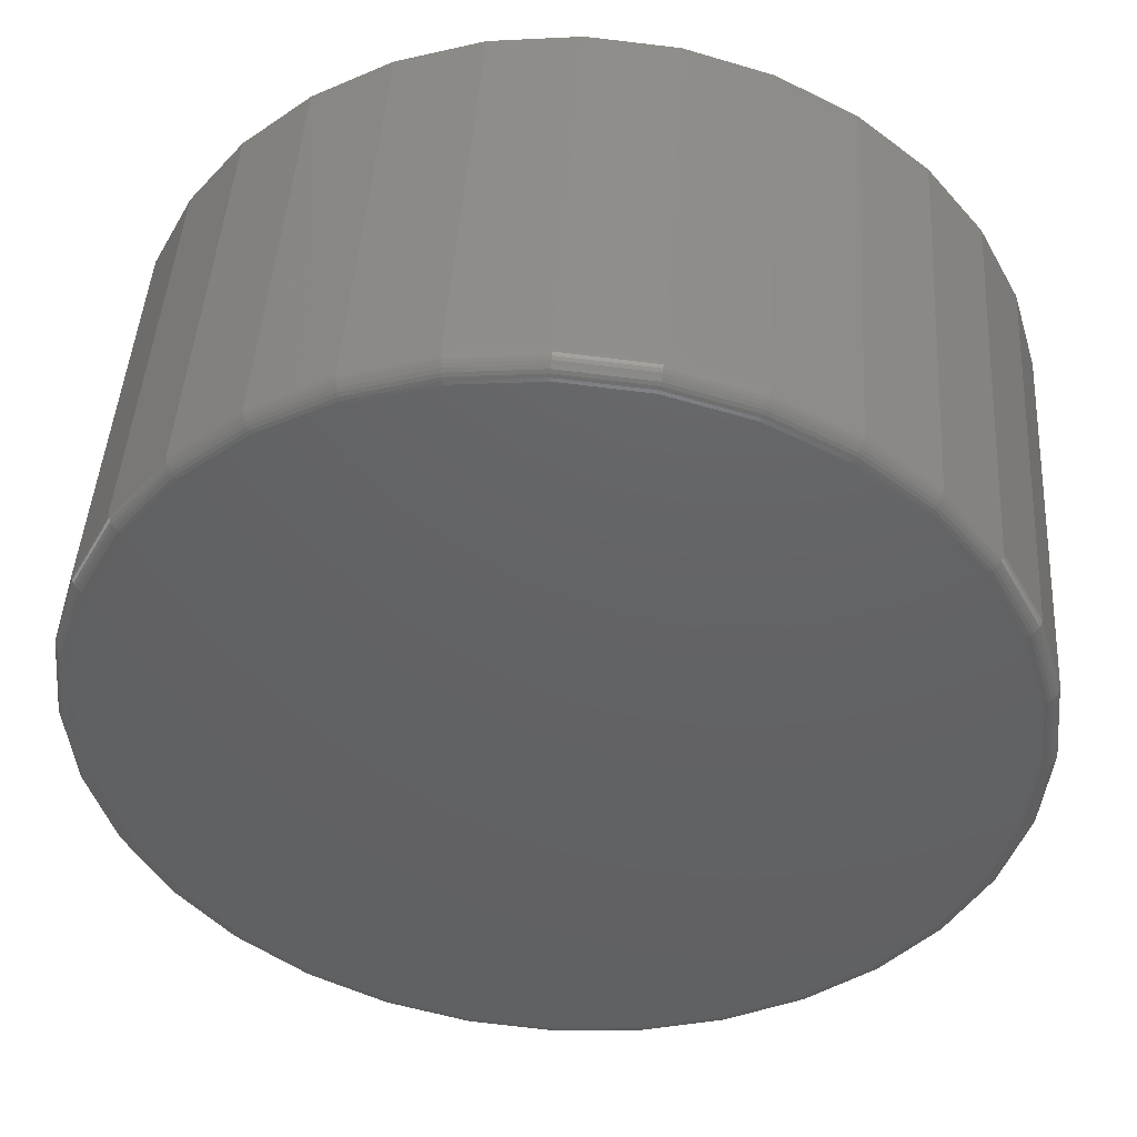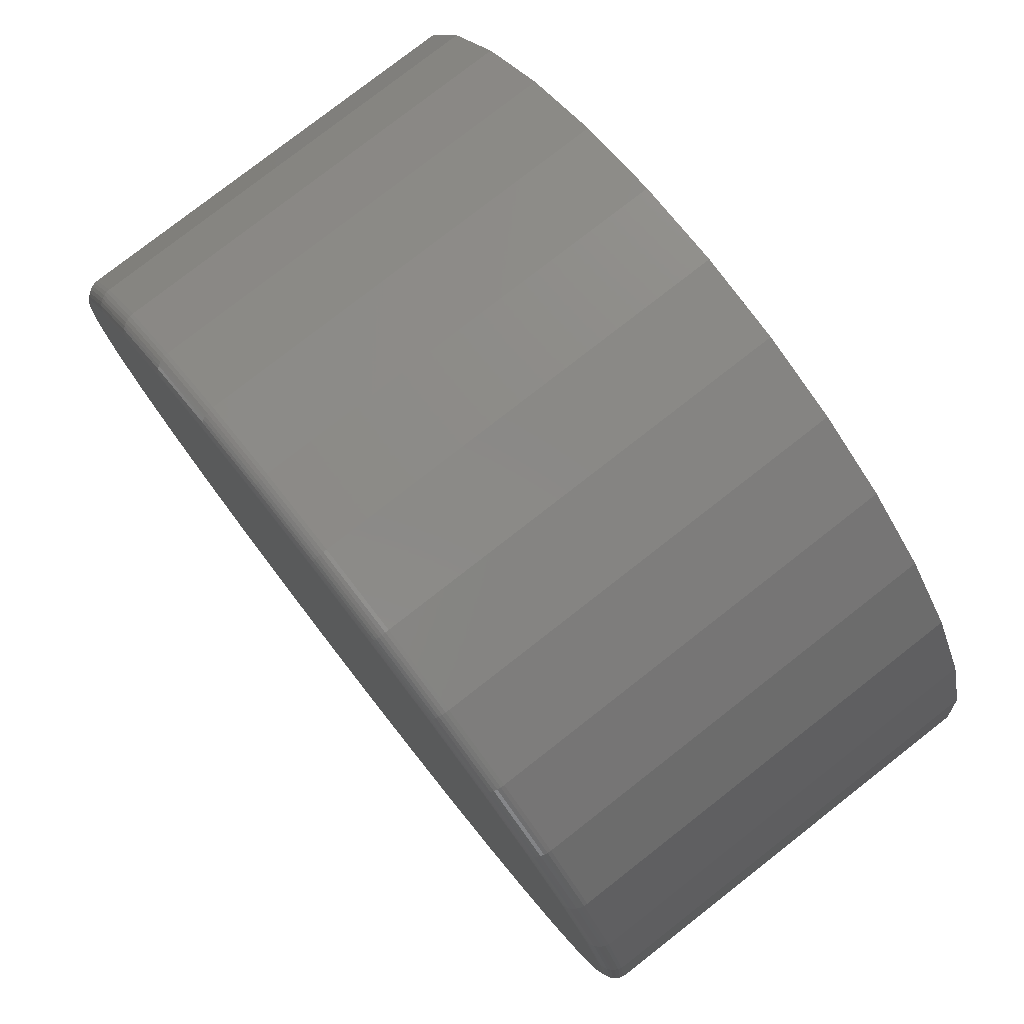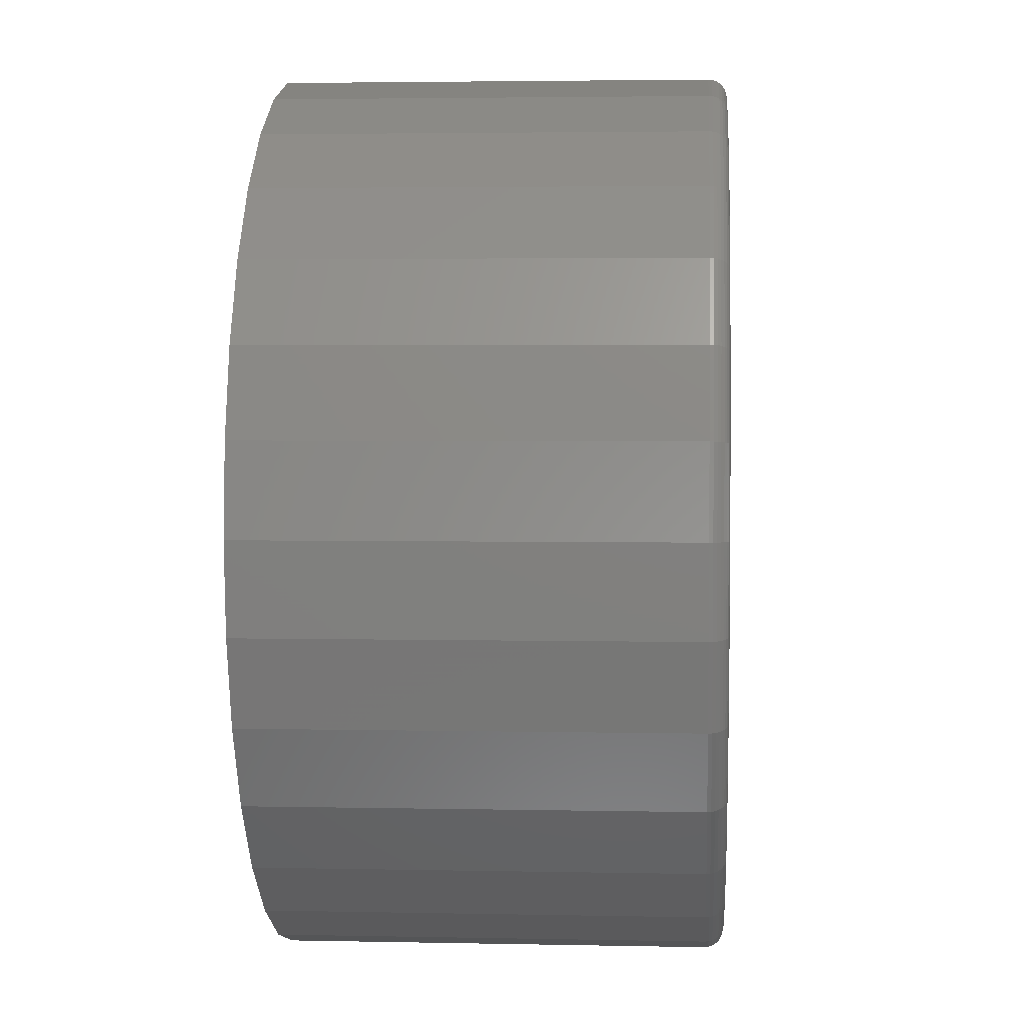
<metadata>
{"format":"stl","ext":"stl","renderer":"f3d","projection":"perspective","resolution":1024,"background":"white","views":[{"elev":45.2,"azim":3.6,"up":"+Y"},{"elev":78.4,"azim":52.0,"up":"+Y"},{"elev":3.3,"azim":-85.9,"up":"+Y"}]}
</metadata>
<code>
# stl→obj: 320 verts, 636 faces
v -0.02952 0.1821 0.1875
v 0.04136 0.1821 0.1875
v 0.005921 0.1856 0.1875
v -0.0636 0.1718 0.1875
v 0.07544 0.1718 0.1875
v 0.07544 -0.1639 0.1875
v -0.02952 -0.1742 0.1875
v 0.04136 -0.1742 0.1875
v 0.005921 -0.1777 0.1875
v 0.1068 0.155 0.1875
v -0.095 0.155 0.1875
v 0.1344 0.1324 0.1875
v -0.1225 0.1324 0.1875
v 0.157 0.1049 0.1875
v -0.1451 0.1049 0.1875
v 0.1738 0.07347 0.1875
v -0.1619 0.07347 0.1875
v 0.1841 0.03939 0.1875
v -0.1722 0.03939 0.1875
v 0.1876 0.003947 0.1875
v -0.1757 0.003947 0.1875
v 0.1841 -0.03149 0.1875
v -0.1722 -0.03149 0.1875
v 0.1738 -0.06557 0.1875
v -0.1619 -0.06557 0.1875
v 0.157 -0.09698 0.1875
v -0.1451 -0.09698 0.1875
v 0.1344 -0.1245 0.1875
v -0.1225 -0.1245 0.1875
v 0.1068 -0.1471 0.1875
v -0.095 -0.1471 0.1875
v -0.0636 -0.1639 0.1875
v 0.1954 0.003947 0
v 0.1954 0.003947 0.1797
v 0.1918 -0.03302 0
v 0.1918 -0.03302 0.1797
v 0.181 -0.06856 0
v 0.181 -0.06856 0.1797
v 0.1635 -0.1013 0
v 0.1635 -0.1013 0.1797
v 0.1399 -0.13 0
v 0.1399 -0.13 0.1797
v 0.1112 -0.1536 0
v 0.1112 -0.1536 0.1797
v 0.07843 -0.1711 0
v 0.07843 -0.1711 0.1797
v 0.04289 -0.1819 0
v 0.04289 -0.1819 0.1797
v 0.005921 -0.1855 0
v 0.005921 -0.1855 0.1797
v -0.03104 -0.1819 0
v -0.03104 -0.1819 0.1797
v -0.06659 -0.1711 0
v -0.06659 -0.1711 0.1797
v -0.09934 -0.1536 0
v -0.09934 -0.1536 0.1797
v -0.1281 -0.13 0
v -0.1281 -0.13 0.1797
v -0.1516 -0.1013 0
v -0.1516 -0.1013 0.1797
v -0.1691 -0.06856 0
v -0.1691 -0.06856 0.1797
v -0.1799 -0.03302 0
v -0.1799 -0.03302 0.1797
v -0.1836 0.003947 0
v -0.1836 0.003947 0.1797
v -0.1799 0.04091 0
v -0.1799 0.04091 0.1797
v -0.1691 0.07646 0
v -0.1691 0.07646 0.1797
v -0.1516 0.1092 0
v -0.1516 0.1092 0.1797
v -0.1281 0.1379 0
v -0.1281 0.1379 0.1797
v -0.09934 0.1615 0
v -0.09934 0.1615 0.1797
v -0.06659 0.179 0
v -0.06659 0.179 0.1797
v -0.03104 0.1898 0
v -0.03104 0.1898 0.1797
v 0.005921 0.1934 0
v 0.005921 0.1934 0.1797
v 0.04289 0.1898 0
v 0.04289 0.1898 0.1797
v 0.07843 0.179 0
v 0.07843 0.179 0.1797
v 0.1112 0.1615 0
v 0.1112 0.1615 0.1797
v 0.1399 0.1379 0
v 0.1399 0.1379 0.1797
v 0.1635 0.1092 0
v 0.1635 0.1092 0.1797
v 0.181 0.07646 0
v 0.181 0.07646 0.1797
v 0.1918 0.04091 0
v 0.1918 0.04091 0.1797
v -0.1773 0.003947 0.1873
v -0.1737 0.03969 0.1873
v -0.1787 0.003947 0.1869
v -0.1752 0.03997 0.1869
v -0.1801 0.003947 0.1862
v -0.1765 0.04023 0.1862
v -0.1813 0.003947 0.1852
v -0.1777 0.04047 0.1852
v -0.1822 0.003947 0.184
v -0.1786 0.04065 0.184
v -0.183 0.003947 0.1827
v -0.1793 0.0408 0.1827
v -0.1834 0.003947 0.1812
v -0.1798 0.04088 0.1812
v 0.1856 0.03969 0.1873
v 0.1891 0.003947 0.1873
v 0.187 0.03997 0.1869
v 0.1906 0.003947 0.1869
v 0.1883 0.04023 0.1862
v 0.1919 0.003947 0.1862
v 0.1895 0.04047 0.1852
v 0.1931 0.003947 0.1852
v 0.1905 0.04065 0.184
v 0.1941 0.003947 0.184
v 0.1912 0.0408 0.1827
v 0.1948 0.003947 0.1827
v 0.1916 0.04088 0.1812
v 0.1952 0.003947 0.1812
v 0.1752 0.07405 0.1873
v 0.1765 0.07461 0.1869
v 0.1778 0.07513 0.1862
v 0.1789 0.07558 0.1852
v 0.1798 0.07595 0.184
v 0.1804 0.07623 0.1827
v 0.1808 0.0764 0.1812
v 0.1582 0.1057 0.1873
v 0.1595 0.1065 0.1869
v 0.1606 0.1073 0.1862
v 0.1616 0.1079 0.1852
v 0.1624 0.1085 0.184
v 0.163 0.1089 0.1827
v 0.1633 0.1091 0.1812
v 0.1355 0.1335 0.1873
v 0.1365 0.1345 0.1869
v 0.1374 0.1355 0.1862
v 0.1383 0.1363 0.1852
v 0.139 0.137 0.184
v 0.1395 0.1375 0.1827
v 0.1398 0.1378 0.1812
v 0.1077 0.1563 0.1873
v 0.1085 0.1575 0.1869
v 0.1093 0.1586 0.1862
v 0.1099 0.1596 0.1852
v 0.1105 0.1604 0.184
v 0.1109 0.161 0.1827
v 0.1111 0.1614 0.1812
v 0.07602 0.1732 0.1873
v 0.07658 0.1745 0.1869
v 0.0771 0.1758 0.1862
v 0.07755 0.1769 0.1852
v 0.07793 0.1778 0.184
v 0.0782 0.1784 0.1827
v 0.07837 0.1789 0.1812
v 0.04166 0.1836 0.1873
v 0.04194 0.1851 0.1869
v 0.04221 0.1864 0.1862
v 0.04244 0.1875 0.1852
v 0.04263 0.1885 0.184
v 0.04277 0.1892 0.1827
v 0.04286 0.1896 0.1812
v 0.005921 0.1871 0.1873
v 0.005921 0.1886 0.1869
v 0.005921 0.1899 0.1862
v 0.005921 0.1911 0.1852
v 0.005921 0.1921 0.184
v 0.005921 0.1928 0.1827
v 0.005921 0.1933 0.1812
v -0.02982 0.1836 0.1873
v -0.0301 0.1851 0.1869
v -0.03037 0.1864 0.1862
v -0.0306 0.1875 0.1852
v -0.03079 0.1885 0.184
v -0.03093 0.1892 0.1827
v -0.03101 0.1896 0.1812
v -0.06418 0.1732 0.1873
v -0.06474 0.1745 0.1869
v -0.06526 0.1758 0.1862
v -0.06571 0.1769 0.1852
v -0.06608 0.1778 0.184
v -0.06636 0.1784 0.1827
v -0.06653 0.1789 0.1812
v -0.09585 0.1563 0.1873
v -0.09667 0.1575 0.1869
v -0.09742 0.1586 0.1862
v -0.09807 0.1596 0.1852
v -0.09861 0.1604 0.184
v -0.09901 0.161 0.1827
v -0.09926 0.1614 0.1812
v -0.1236 0.1335 0.1873
v -0.1246 0.1345 0.1869
v -0.1256 0.1355 0.1862
v -0.1264 0.1363 0.1852
v -0.1271 0.137 0.184
v -0.1276 0.1375 0.1827
v -0.128 0.1378 0.1812
v -0.1464 0.1057 0.1873
v -0.1476 0.1065 0.1869
v -0.1487 0.1073 0.1862
v -0.1497 0.1079 0.1852
v -0.1505 0.1085 0.184
v -0.1511 0.1089 0.1827
v -0.1515 0.1091 0.1812
v -0.1633 0.07405 0.1873
v -0.1647 0.07461 0.1869
v -0.1659 0.07513 0.1862
v -0.167 0.07558 0.1852
v -0.1679 0.07595 0.184
v -0.1686 0.07623 0.1827
v -0.169 0.0764 0.1812
v 0.1856 -0.03179 0.1873
v 0.187 -0.03208 0.1869
v 0.1883 -0.03234 0.1862
v 0.1895 -0.03257 0.1852
v 0.1905 -0.03276 0.184
v 0.1912 -0.0329 0.1827
v 0.1916 -0.03299 0.1812
v -0.1737 -0.03179 0.1873
v -0.1752 -0.03208 0.1869
v -0.1765 -0.03234 0.1862
v -0.1777 -0.03257 0.1852
v -0.1786 -0.03276 0.184
v -0.1793 -0.0329 0.1827
v -0.1798 -0.03299 0.1812
v -0.1633 -0.06615 0.1873
v -0.1647 -0.06672 0.1869
v -0.1659 -0.06723 0.1862
v -0.167 -0.06769 0.1852
v -0.1679 -0.06806 0.184
v -0.1686 -0.06833 0.1827
v -0.169 -0.0685 0.1812
v -0.1464 -0.09782 0.1873
v -0.1476 -0.09864 0.1869
v -0.1487 -0.09939 0.1862
v -0.1497 -0.1 0.1852
v -0.1505 -0.1006 0.184
v -0.1511 -0.101 0.1827
v -0.1515 -0.1012 0.1812
v -0.1236 -0.1256 0.1873
v -0.1246 -0.1266 0.1869
v -0.1256 -0.1276 0.1862
v -0.1264 -0.1284 0.1852
v -0.1271 -0.1291 0.184
v -0.1276 -0.1296 0.1827
v -0.128 -0.1299 0.1812
v -0.09585 -0.1484 0.1873
v -0.09667 -0.1496 0.1869
v -0.09742 -0.1507 0.1862
v -0.09807 -0.1517 0.1852
v -0.09861 -0.1525 0.184
v -0.09901 -0.1531 0.1827
v -0.09926 -0.1535 0.1812
v -0.06418 -0.1653 0.1873
v -0.06474 -0.1666 0.1869
v -0.06526 -0.1679 0.1862
v -0.06571 -0.169 0.1852
v -0.06608 -0.1699 0.184
v -0.06636 -0.1706 0.1827
v -0.06653 -0.171 0.1812
v -0.02982 -0.1757 0.1873
v -0.0301 -0.1772 0.1869
v -0.03037 -0.1785 0.1862
v -0.0306 -0.1796 0.1852
v -0.03079 -0.1806 0.184
v -0.03093 -0.1813 0.1827
v -0.03101 -0.1817 0.1812
v 0.005921 -0.1792 0.1873
v 0.005921 -0.1807 0.1869
v 0.005921 -0.1821 0.1862
v 0.005921 -0.1832 0.1852
v 0.005921 -0.1842 0.184
v 0.005921 -0.1849 0.1827
v 0.005921 -0.1854 0.1812
v 0.04166 -0.1757 0.1873
v 0.04194 -0.1772 0.1869
v 0.04221 -0.1785 0.1862
v 0.04244 -0.1796 0.1852
v 0.04263 -0.1806 0.184
v 0.04277 -0.1813 0.1827
v 0.04286 -0.1817 0.1812
v 0.07602 -0.1653 0.1873
v 0.07658 -0.1666 0.1869
v 0.0771 -0.1679 0.1862
v 0.07755 -0.169 0.1852
v 0.07793 -0.1699 0.184
v 0.0782 -0.1706 0.1827
v 0.07837 -0.171 0.1812
v 0.1077 -0.1484 0.1873
v 0.1085 -0.1496 0.1869
v 0.1093 -0.1507 0.1862
v 0.1099 -0.1517 0.1852
v 0.1105 -0.1525 0.184
v 0.1109 -0.1531 0.1827
v 0.1111 -0.1535 0.1812
v 0.1355 -0.1256 0.1873
v 0.1365 -0.1266 0.1869
v 0.1374 -0.1276 0.1862
v 0.1383 -0.1284 0.1852
v 0.139 -0.1291 0.184
v 0.1395 -0.1296 0.1827
v 0.1398 -0.1299 0.1812
v 0.1582 -0.09782 0.1873
v 0.1595 -0.09864 0.1869
v 0.1606 -0.09939 0.1862
v 0.1616 -0.1 0.1852
v 0.1624 -0.1006 0.184
v 0.163 -0.101 0.1827
v 0.1633 -0.1012 0.1812
v 0.1752 -0.06615 0.1873
v 0.1765 -0.06672 0.1869
v 0.1778 -0.06723 0.1862
v 0.1789 -0.06769 0.1852
v 0.1798 -0.06806 0.184
v 0.1804 -0.06833 0.1827
v 0.1808 -0.0685 0.1812
f 1 2 3
f 2 1 4
f 2 4 5
f 6 7 8
f 8 7 9
f 5 4 10
f 10 4 11
f 10 11 12
f 12 11 13
f 12 13 14
f 14 13 15
f 14 15 16
f 16 15 17
f 16 17 18
f 18 17 19
f 18 19 20
f 20 19 21
f 20 21 22
f 22 21 23
f 22 23 24
f 24 23 25
f 24 25 26
f 26 25 27
f 26 27 28
f 28 27 29
f 28 29 30
f 30 29 31
f 30 31 6
f 6 31 32
f 6 32 7
f 33 34 35
f 35 34 36
f 35 36 37
f 37 36 38
f 37 38 39
f 39 38 40
f 39 40 41
f 41 40 42
f 41 42 43
f 43 42 44
f 43 44 45
f 45 44 46
f 45 46 47
f 47 46 48
f 47 48 49
f 49 48 50
f 49 50 51
f 51 50 52
f 51 52 53
f 53 52 54
f 53 54 55
f 55 54 56
f 55 56 57
f 57 56 58
f 57 58 59
f 59 58 60
f 59 60 61
f 61 60 62
f 61 62 63
f 63 62 64
f 63 64 65
f 65 64 66
f 65 66 67
f 67 66 68
f 67 68 69
f 69 68 70
f 69 70 71
f 71 70 72
f 71 72 73
f 73 72 74
f 73 74 75
f 75 74 76
f 75 76 77
f 77 76 78
f 77 78 79
f 79 78 80
f 79 80 81
f 81 80 82
f 81 82 83
f 83 82 84
f 83 84 85
f 85 84 86
f 85 86 87
f 87 86 88
f 87 88 89
f 89 88 90
f 89 90 91
f 91 90 92
f 91 92 93
f 93 92 94
f 93 94 95
f 95 94 96
f 95 96 33
f 33 96 34
f 21 19 97
f 97 19 98
f 97 98 99
f 99 98 100
f 99 100 101
f 101 100 102
f 101 102 103
f 103 102 104
f 103 104 105
f 105 104 106
f 105 106 107
f 107 106 108
f 107 108 109
f 109 108 110
f 109 110 66
f 66 110 68
f 18 20 111
f 111 20 112
f 111 112 113
f 113 112 114
f 113 114 115
f 115 114 116
f 115 116 117
f 117 116 118
f 117 118 119
f 119 118 120
f 119 120 121
f 121 120 122
f 121 122 123
f 123 122 124
f 123 124 96
f 96 124 34
f 16 18 125
f 125 18 111
f 125 111 126
f 126 111 113
f 126 113 127
f 127 113 115
f 127 115 128
f 128 115 117
f 128 117 129
f 129 117 119
f 129 119 130
f 130 119 121
f 130 121 131
f 131 121 123
f 131 123 94
f 94 123 96
f 14 16 132
f 132 16 125
f 132 125 133
f 133 125 126
f 133 126 134
f 134 126 127
f 134 127 135
f 135 127 128
f 135 128 136
f 136 128 129
f 136 129 137
f 137 129 130
f 137 130 138
f 138 130 131
f 138 131 92
f 92 131 94
f 12 14 139
f 139 14 132
f 139 132 140
f 140 132 133
f 140 133 141
f 141 133 134
f 141 134 142
f 142 134 135
f 142 135 143
f 143 135 136
f 143 136 144
f 144 136 137
f 144 137 145
f 145 137 138
f 145 138 90
f 90 138 92
f 10 12 146
f 146 12 139
f 146 139 147
f 147 139 140
f 147 140 148
f 148 140 141
f 148 141 149
f 149 141 142
f 149 142 150
f 150 142 143
f 150 143 151
f 151 143 144
f 151 144 152
f 152 144 145
f 152 145 88
f 88 145 90
f 5 10 153
f 153 10 146
f 153 146 154
f 154 146 147
f 154 147 155
f 155 147 148
f 155 148 156
f 156 148 149
f 156 149 157
f 157 149 150
f 157 150 158
f 158 150 151
f 158 151 159
f 159 151 152
f 159 152 86
f 86 152 88
f 2 5 160
f 160 5 153
f 160 153 161
f 161 153 154
f 161 154 162
f 162 154 155
f 162 155 163
f 163 155 156
f 163 156 164
f 164 156 157
f 164 157 165
f 165 157 158
f 165 158 166
f 166 158 159
f 166 159 84
f 84 159 86
f 3 2 167
f 167 2 160
f 167 160 168
f 168 160 161
f 168 161 169
f 169 161 162
f 169 162 170
f 170 162 163
f 170 163 171
f 171 163 164
f 171 164 172
f 172 164 165
f 172 165 173
f 173 165 166
f 173 166 82
f 82 166 84
f 1 3 174
f 174 3 167
f 174 167 175
f 175 167 168
f 175 168 176
f 176 168 169
f 176 169 177
f 177 169 170
f 177 170 178
f 178 170 171
f 178 171 179
f 179 171 172
f 179 172 180
f 180 172 173
f 180 173 80
f 80 173 82
f 4 1 181
f 181 1 174
f 181 174 182
f 182 174 175
f 182 175 183
f 183 175 176
f 183 176 184
f 184 176 177
f 184 177 185
f 185 177 178
f 185 178 186
f 186 178 179
f 186 179 187
f 187 179 180
f 187 180 78
f 78 180 80
f 11 4 188
f 188 4 181
f 188 181 189
f 189 181 182
f 189 182 190
f 190 182 183
f 190 183 191
f 191 183 184
f 191 184 192
f 192 184 185
f 192 185 193
f 193 185 186
f 193 186 194
f 194 186 187
f 194 187 76
f 76 187 78
f 13 11 195
f 195 11 188
f 195 188 196
f 196 188 189
f 196 189 197
f 197 189 190
f 197 190 198
f 198 190 191
f 198 191 199
f 199 191 192
f 199 192 200
f 200 192 193
f 200 193 201
f 201 193 194
f 201 194 74
f 74 194 76
f 15 13 202
f 202 13 195
f 202 195 203
f 203 195 196
f 203 196 204
f 204 196 197
f 204 197 205
f 205 197 198
f 205 198 206
f 206 198 199
f 206 199 207
f 207 199 200
f 207 200 208
f 208 200 201
f 208 201 72
f 72 201 74
f 17 15 209
f 209 15 202
f 209 202 210
f 210 202 203
f 210 203 211
f 211 203 204
f 211 204 212
f 212 204 205
f 212 205 213
f 213 205 206
f 213 206 214
f 214 206 207
f 214 207 215
f 215 207 208
f 215 208 70
f 70 208 72
f 19 17 98
f 98 17 209
f 98 209 100
f 100 209 210
f 100 210 102
f 102 210 211
f 102 211 104
f 104 211 212
f 104 212 106
f 106 212 213
f 106 213 108
f 108 213 214
f 108 214 110
f 110 214 215
f 110 215 68
f 68 215 70
f 20 22 112
f 112 22 216
f 112 216 114
f 114 216 217
f 114 217 116
f 116 217 218
f 116 218 118
f 118 218 219
f 118 219 120
f 120 219 220
f 120 220 122
f 122 220 221
f 122 221 124
f 124 221 222
f 124 222 34
f 34 222 36
f 23 21 223
f 223 21 97
f 223 97 224
f 224 97 99
f 224 99 225
f 225 99 101
f 225 101 226
f 226 101 103
f 226 103 227
f 227 103 105
f 227 105 228
f 228 105 107
f 228 107 229
f 229 107 109
f 229 109 64
f 64 109 66
f 25 23 230
f 230 23 223
f 230 223 231
f 231 223 224
f 231 224 232
f 232 224 225
f 232 225 233
f 233 225 226
f 233 226 234
f 234 226 227
f 234 227 235
f 235 227 228
f 235 228 236
f 236 228 229
f 236 229 62
f 62 229 64
f 27 25 237
f 237 25 230
f 237 230 238
f 238 230 231
f 238 231 239
f 239 231 232
f 239 232 240
f 240 232 233
f 240 233 241
f 241 233 234
f 241 234 242
f 242 234 235
f 242 235 243
f 243 235 236
f 243 236 60
f 60 236 62
f 29 27 244
f 244 27 237
f 244 237 245
f 245 237 238
f 245 238 246
f 246 238 239
f 246 239 247
f 247 239 240
f 247 240 248
f 248 240 241
f 248 241 249
f 249 241 242
f 249 242 250
f 250 242 243
f 250 243 58
f 58 243 60
f 31 29 251
f 251 29 244
f 251 244 252
f 252 244 245
f 252 245 253
f 253 245 246
f 253 246 254
f 254 246 247
f 254 247 255
f 255 247 248
f 255 248 256
f 256 248 249
f 256 249 257
f 257 249 250
f 257 250 56
f 56 250 58
f 32 31 258
f 258 31 251
f 258 251 259
f 259 251 252
f 259 252 260
f 260 252 253
f 260 253 261
f 261 253 254
f 261 254 262
f 262 254 255
f 262 255 263
f 263 255 256
f 263 256 264
f 264 256 257
f 264 257 54
f 54 257 56
f 7 32 265
f 265 32 258
f 265 258 266
f 266 258 259
f 266 259 267
f 267 259 260
f 267 260 268
f 268 260 261
f 268 261 269
f 269 261 262
f 269 262 270
f 270 262 263
f 270 263 271
f 271 263 264
f 271 264 52
f 52 264 54
f 9 7 272
f 272 7 265
f 272 265 273
f 273 265 266
f 273 266 274
f 274 266 267
f 274 267 275
f 275 267 268
f 275 268 276
f 276 268 269
f 276 269 277
f 277 269 270
f 277 270 278
f 278 270 271
f 278 271 50
f 50 271 52
f 8 9 279
f 279 9 272
f 279 272 280
f 280 272 273
f 280 273 281
f 281 273 274
f 281 274 282
f 282 274 275
f 282 275 283
f 283 275 276
f 283 276 284
f 284 276 277
f 284 277 285
f 285 277 278
f 285 278 48
f 48 278 50
f 6 8 286
f 286 8 279
f 286 279 287
f 287 279 280
f 287 280 288
f 288 280 281
f 288 281 289
f 289 281 282
f 289 282 290
f 290 282 283
f 290 283 291
f 291 283 284
f 291 284 292
f 292 284 285
f 292 285 46
f 46 285 48
f 30 6 293
f 293 6 286
f 293 286 294
f 294 286 287
f 294 287 295
f 295 287 288
f 295 288 296
f 296 288 289
f 296 289 297
f 297 289 290
f 297 290 298
f 298 290 291
f 298 291 299
f 299 291 292
f 299 292 44
f 44 292 46
f 28 30 300
f 300 30 293
f 300 293 301
f 301 293 294
f 301 294 302
f 302 294 295
f 302 295 303
f 303 295 296
f 303 296 304
f 304 296 297
f 304 297 305
f 305 297 298
f 305 298 306
f 306 298 299
f 306 299 42
f 42 299 44
f 26 28 307
f 307 28 300
f 307 300 308
f 308 300 301
f 308 301 309
f 309 301 302
f 309 302 310
f 310 302 303
f 310 303 311
f 311 303 304
f 311 304 312
f 312 304 305
f 312 305 313
f 313 305 306
f 313 306 40
f 40 306 42
f 24 26 314
f 314 26 307
f 314 307 315
f 315 307 308
f 315 308 316
f 316 308 309
f 316 309 317
f 317 309 310
f 317 310 318
f 318 310 311
f 318 311 319
f 319 311 312
f 319 312 320
f 320 312 313
f 320 313 38
f 38 313 40
f 22 24 216
f 216 24 314
f 216 314 217
f 217 314 315
f 217 315 218
f 218 315 316
f 218 316 219
f 219 316 317
f 219 317 220
f 220 317 318
f 220 318 221
f 221 318 319
f 221 319 222
f 222 319 320
f 222 320 36
f 36 320 38
f 81 83 79
f 77 79 83
f 85 77 83
f 47 51 45
f 49 51 47
f 51 53 45
f 45 53 55
f 45 55 43
f 43 55 57
f 43 57 41
f 41 57 59
f 41 59 39
f 39 59 61
f 39 61 37
f 37 61 63
f 37 63 35
f 35 63 65
f 35 65 33
f 33 65 67
f 33 67 95
f 95 67 69
f 95 69 93
f 93 69 71
f 93 71 91
f 91 71 73
f 91 73 89
f 89 73 75
f 89 75 87
f 87 75 77
f 87 77 85

</code>
